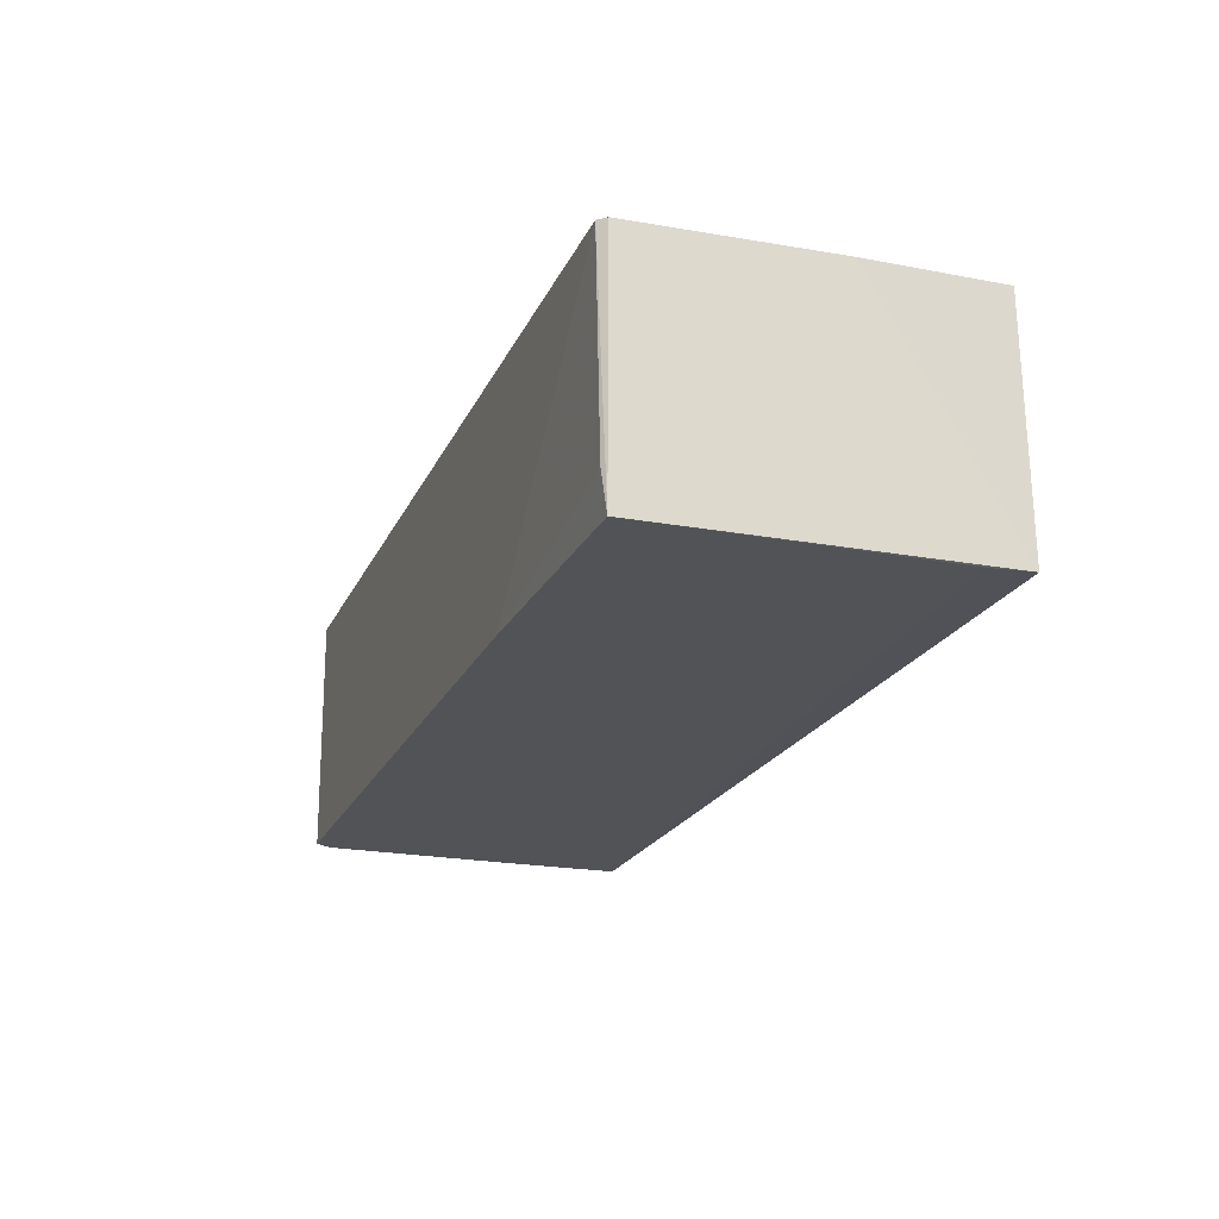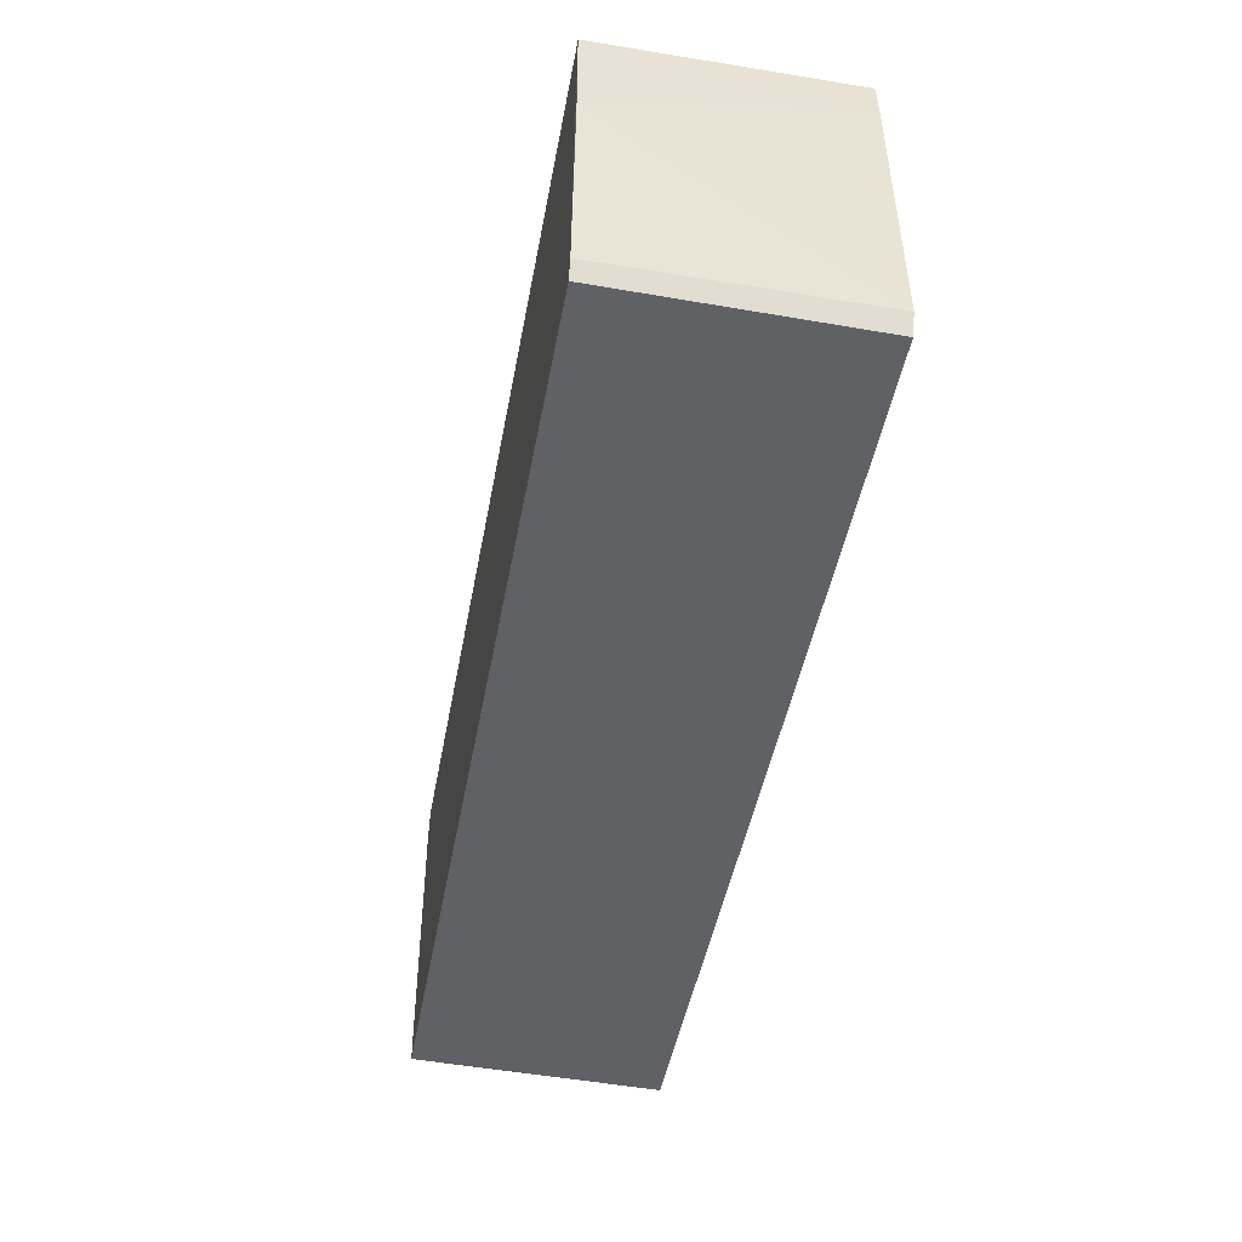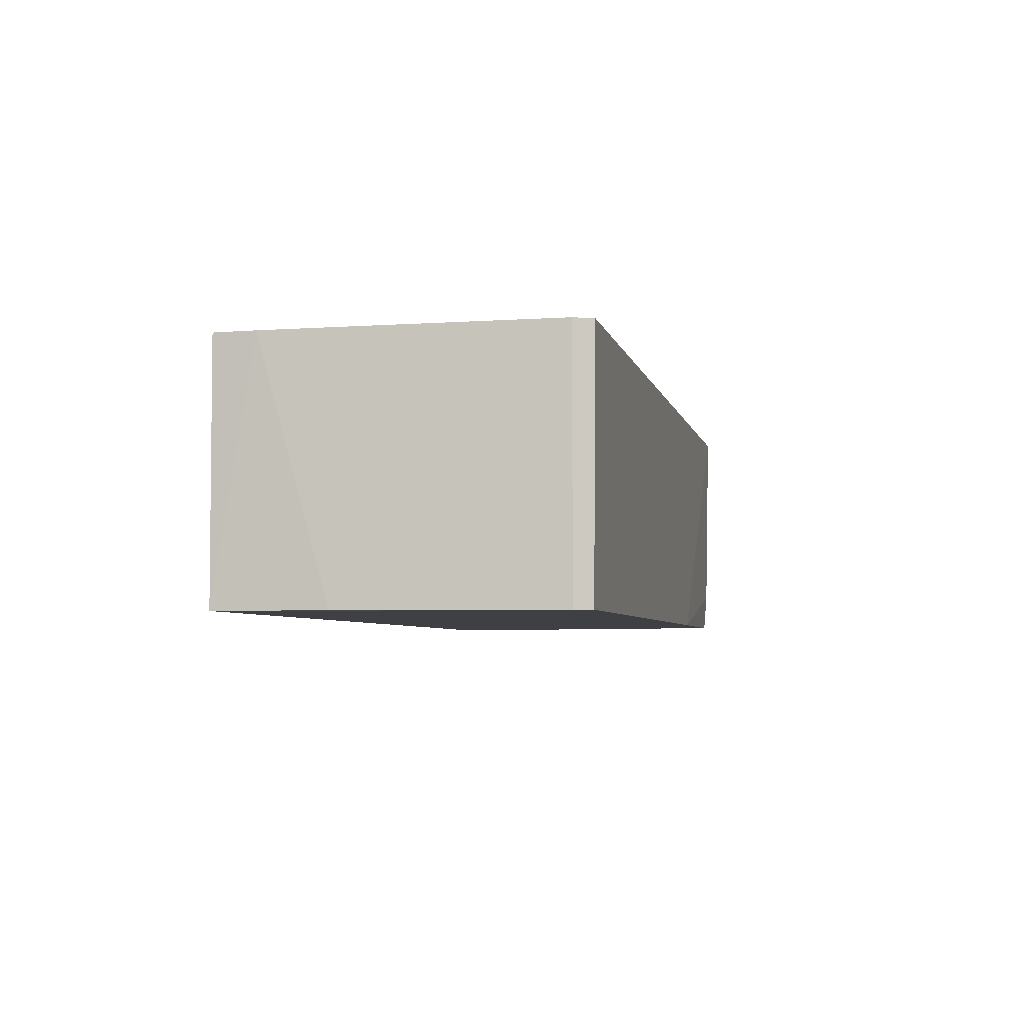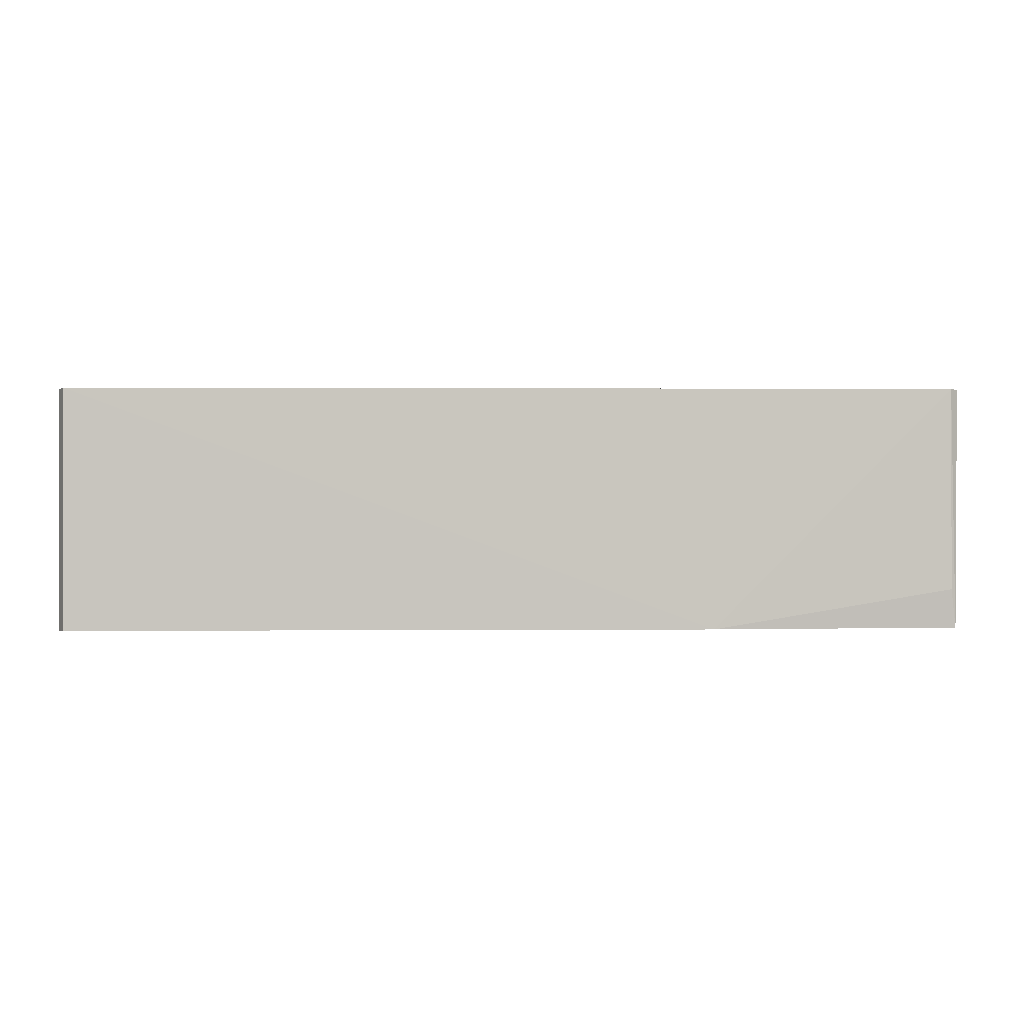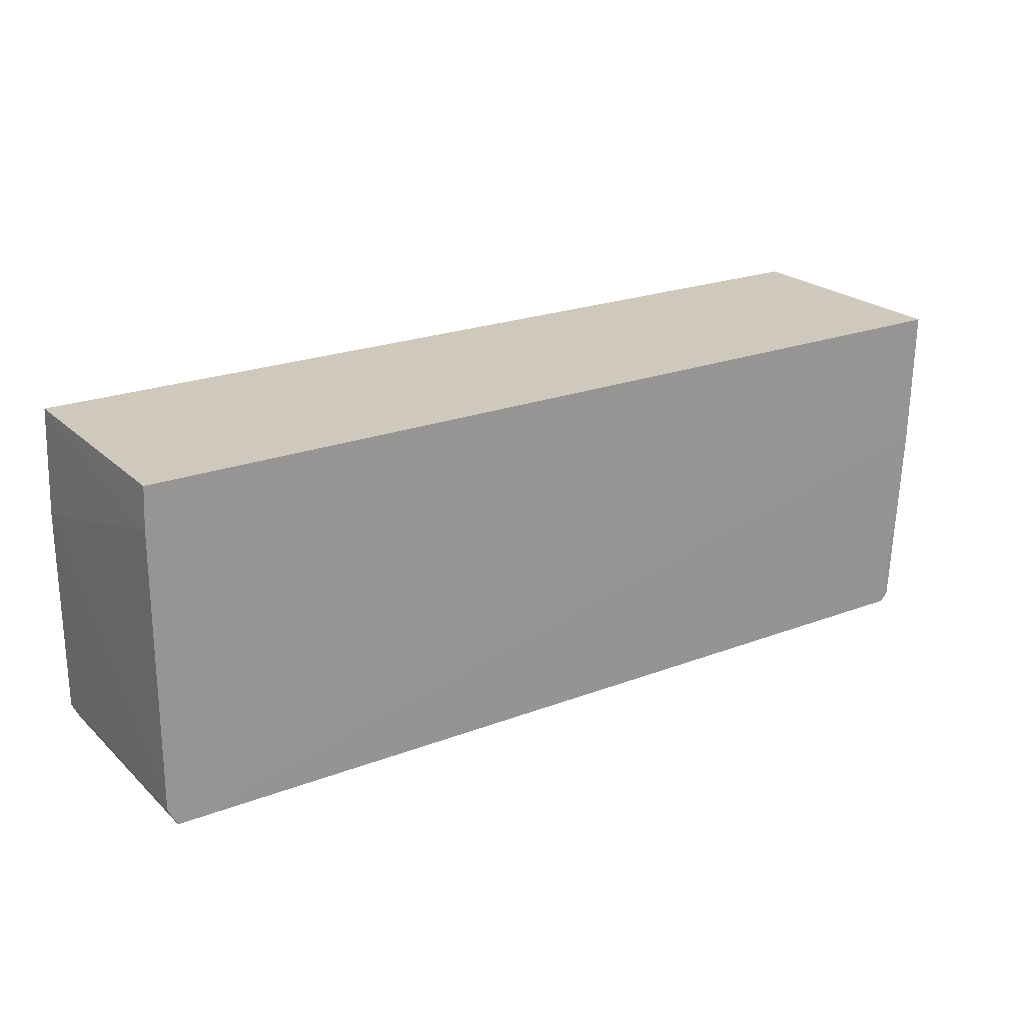
<metadata>
{"format":"obj","ext":"obj","renderer":"f3d","projection":"perspective","resolution":1024,"background":"white","views":[{"elev":-21.7,"azim":70.1,"up":"+Z"},{"elev":-47.7,"azim":-100.7,"up":"+Y"},{"elev":-4.9,"azim":-77.8,"up":"+Z"},{"elev":-0.9,"azim":-0.6,"up":"+Z"},{"elev":22.2,"azim":-33.5,"up":"+Y"}]}
</metadata>
<code>
v -0.04405 -0.001849 0.03889
v 0.006869 -0.00184 0.03891
v 0.00688 -0.001746 0.02549
v -0.04395 -0.001854 0.02543
v -0.04415 -0.004132 0.03889
v 0.006694 -0.009307 0.0389
v 0.006052 -0.02021 0.02553
v 0.006187 -0.02021 0.03882
v -0.04367 -0.02056 0.03889
v 0.006655 -0.004059 0.02546
v -0.007513 -0.02053 0.02545
v -0.04411 -0.01955 0.02536
v 0.00575 -0.02064 0.03885
v -0.04415 -0.007881 0.02542
v -0.04417 -0.01955 0.03888
v -0.04367 -0.02045 0.02538
v 0.005796 -0.02042 0.02769
f 1 2 3
f 1 3 4
f 1 5 2
f 1 4 5
f 6 3 2
f 7 6 8
f 7 3 6
f 9 6 2
f 9 2 5
f 10 7 11
f 10 3 7
f 10 11 12
f 10 12 4
f 10 4 3
f 13 7 8
f 13 9 11
f 13 8 6
f 13 6 9
f 14 5 4
f 14 4 12
f 15 9 5
f 15 14 12
f 15 5 14
f 16 12 11
f 16 11 9
f 16 15 12
f 16 9 15
f 17 13 11
f 17 11 7
f 17 7 13

</code>
